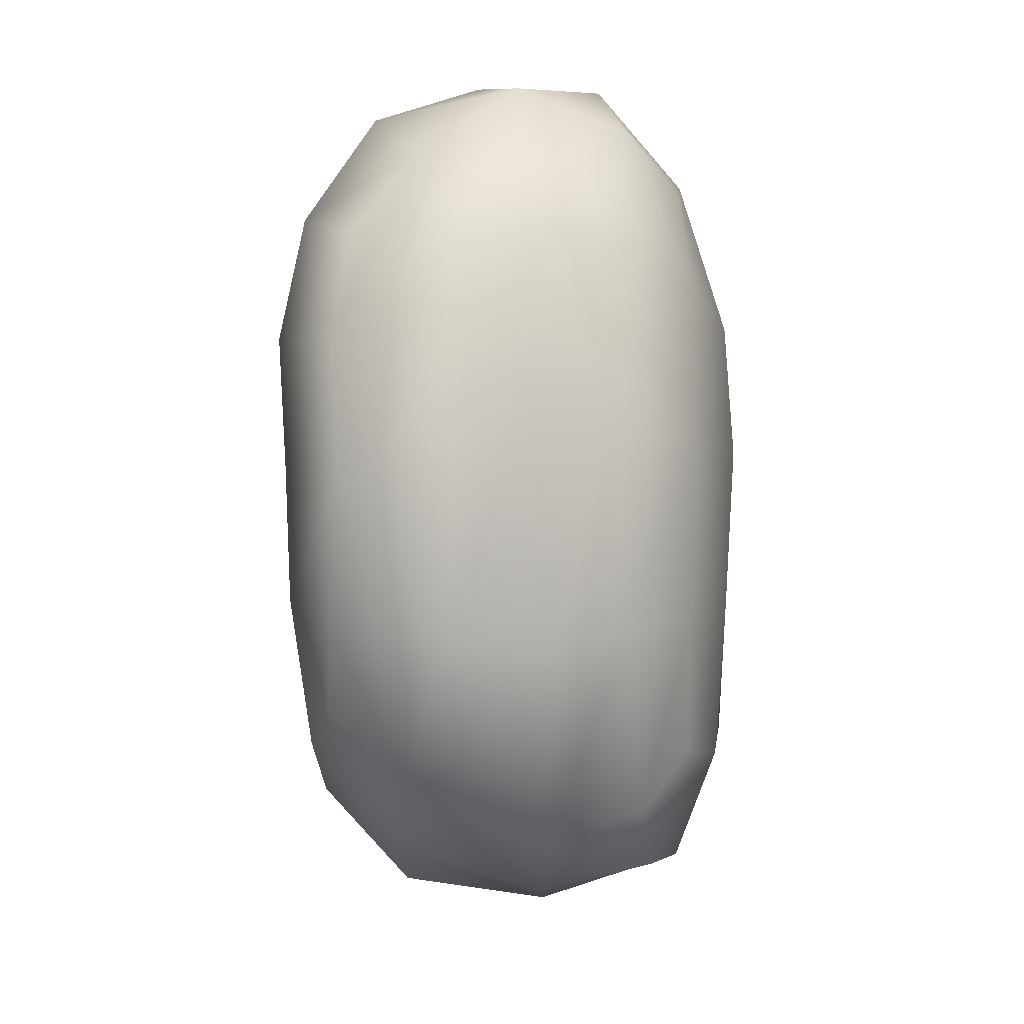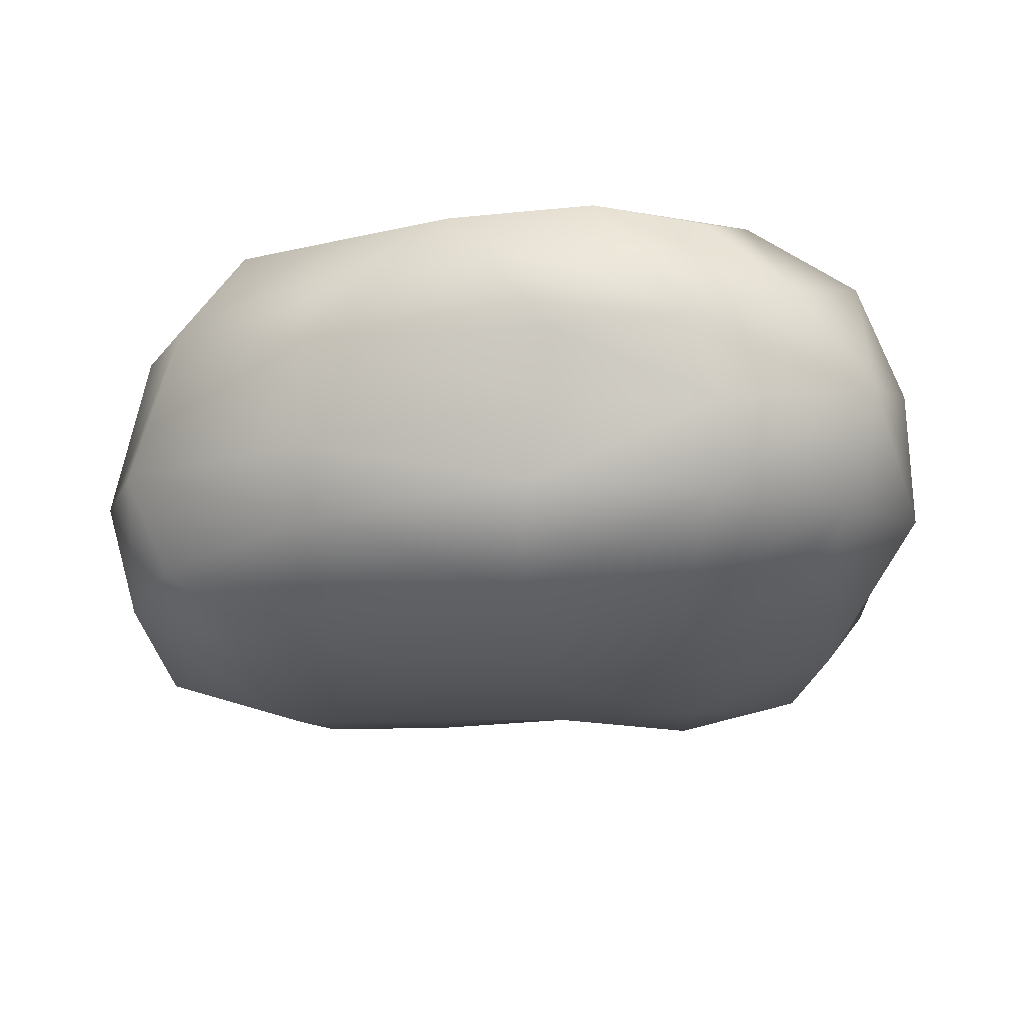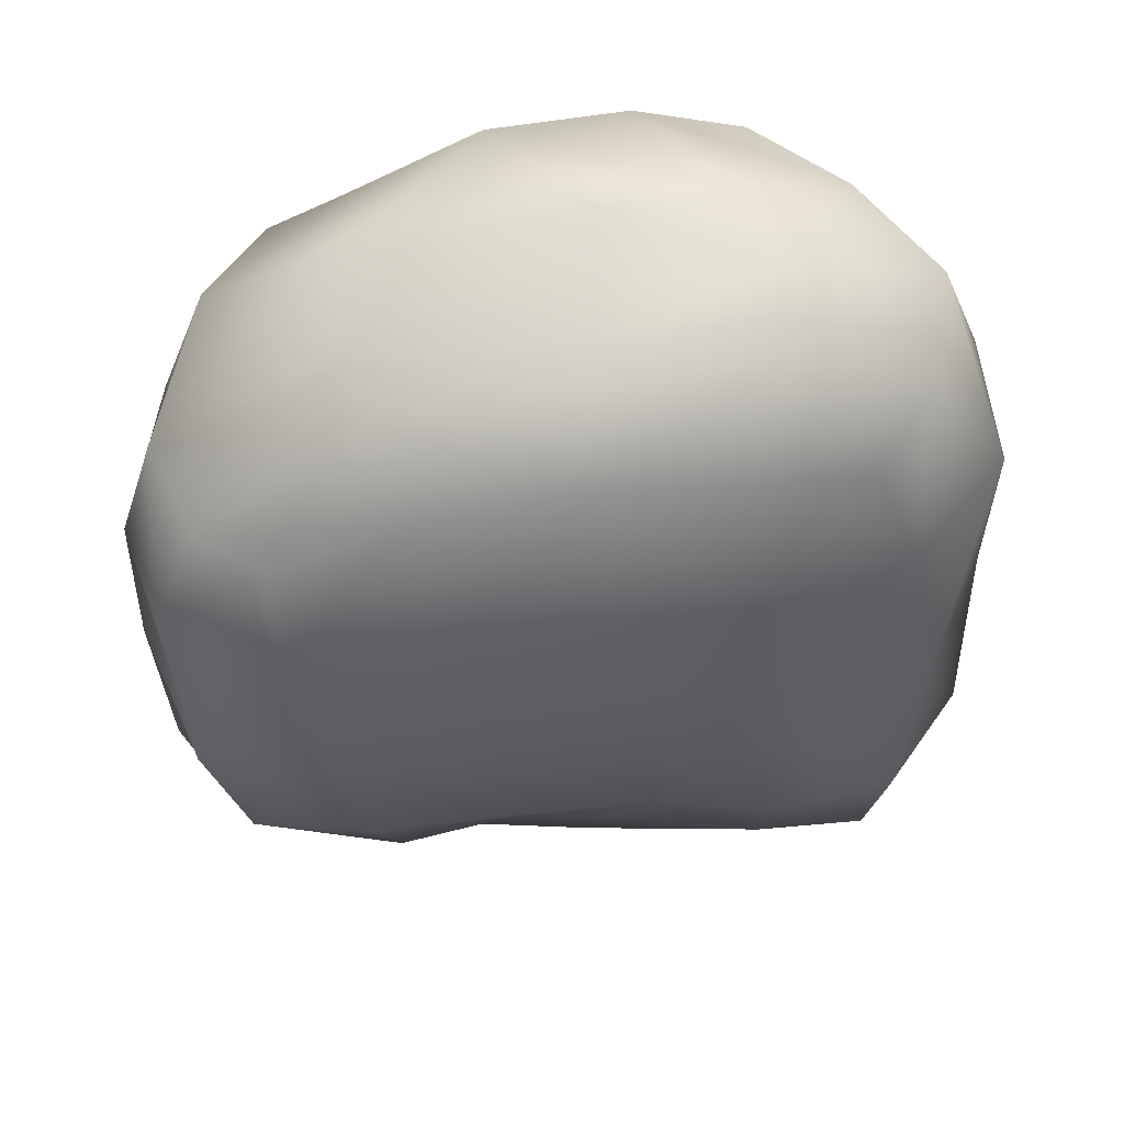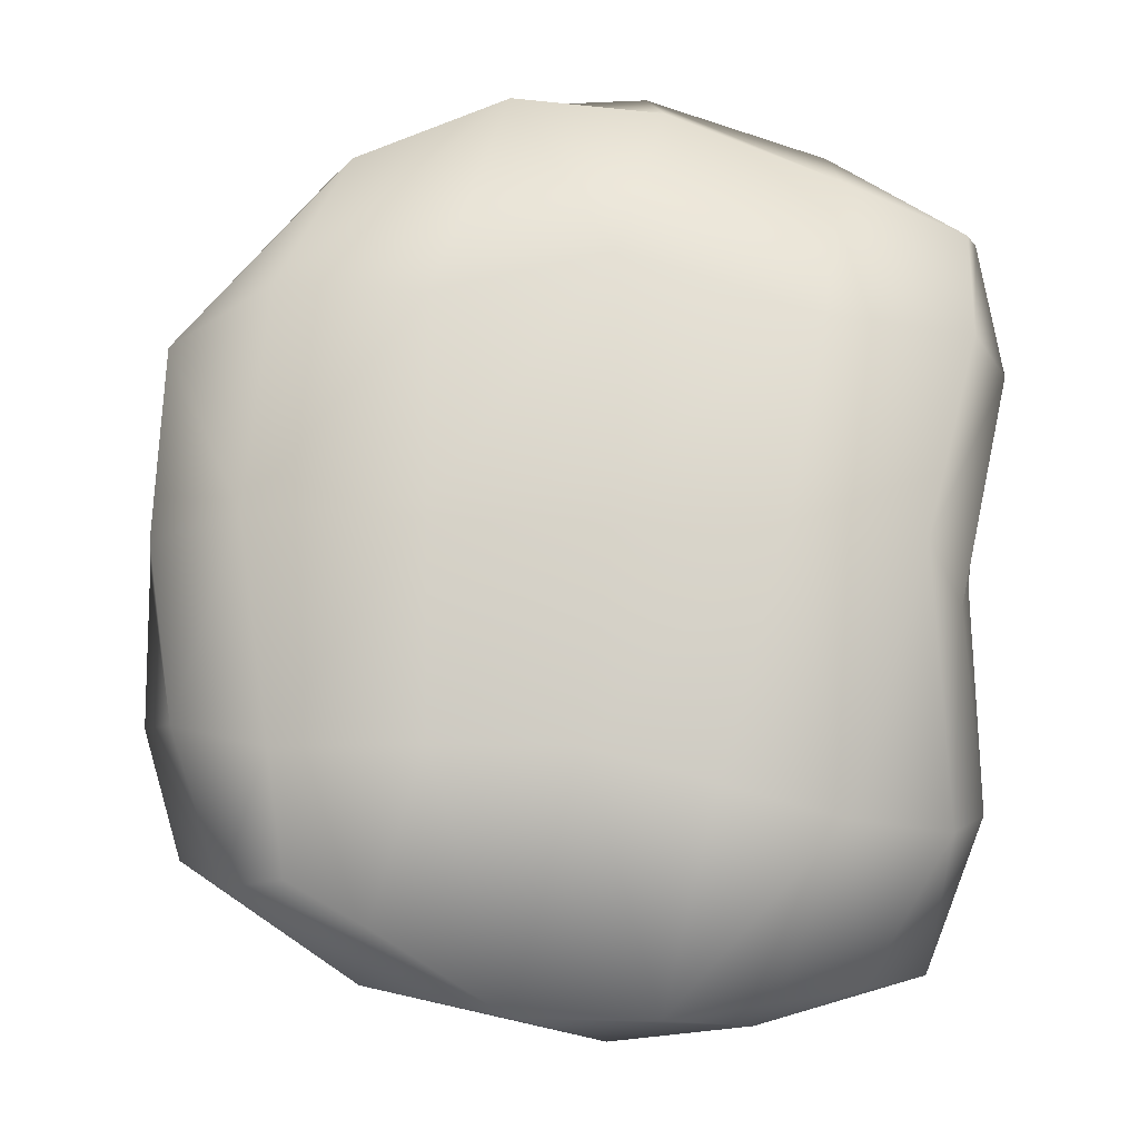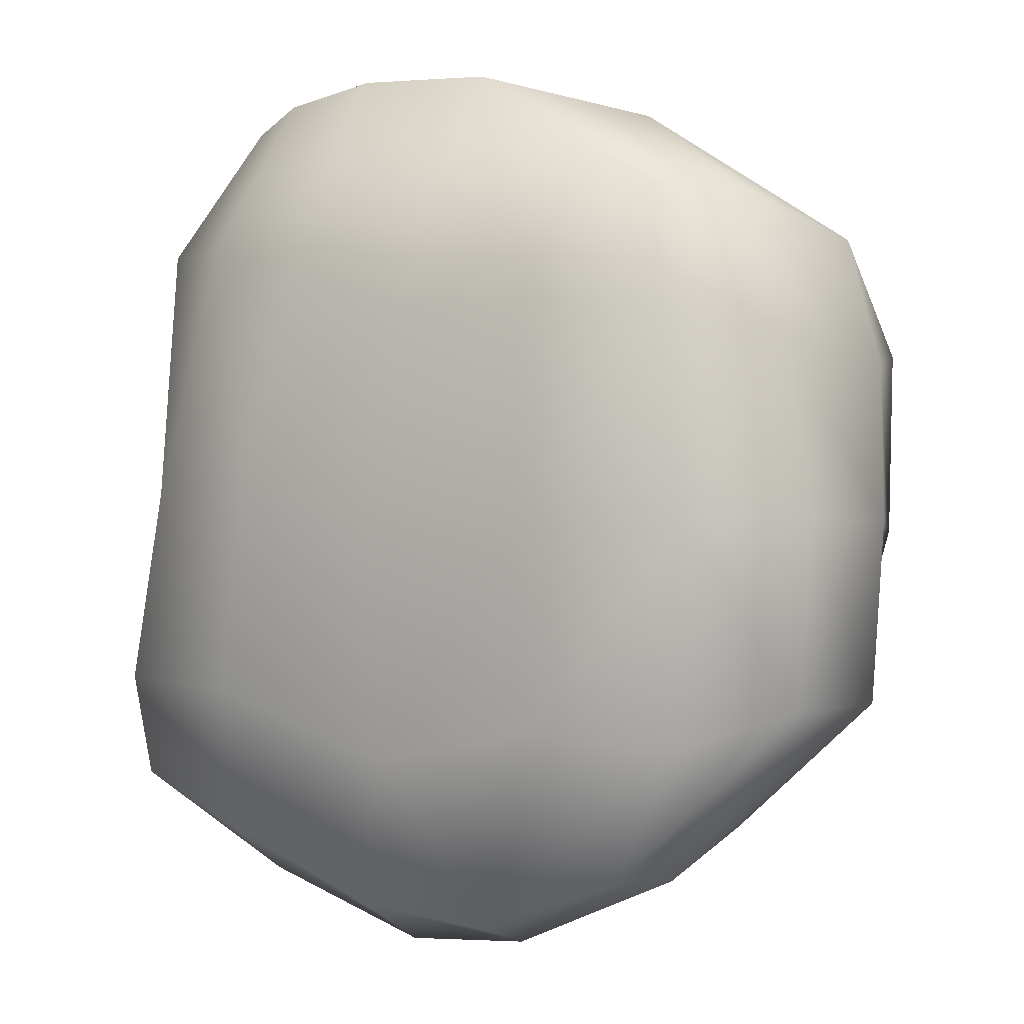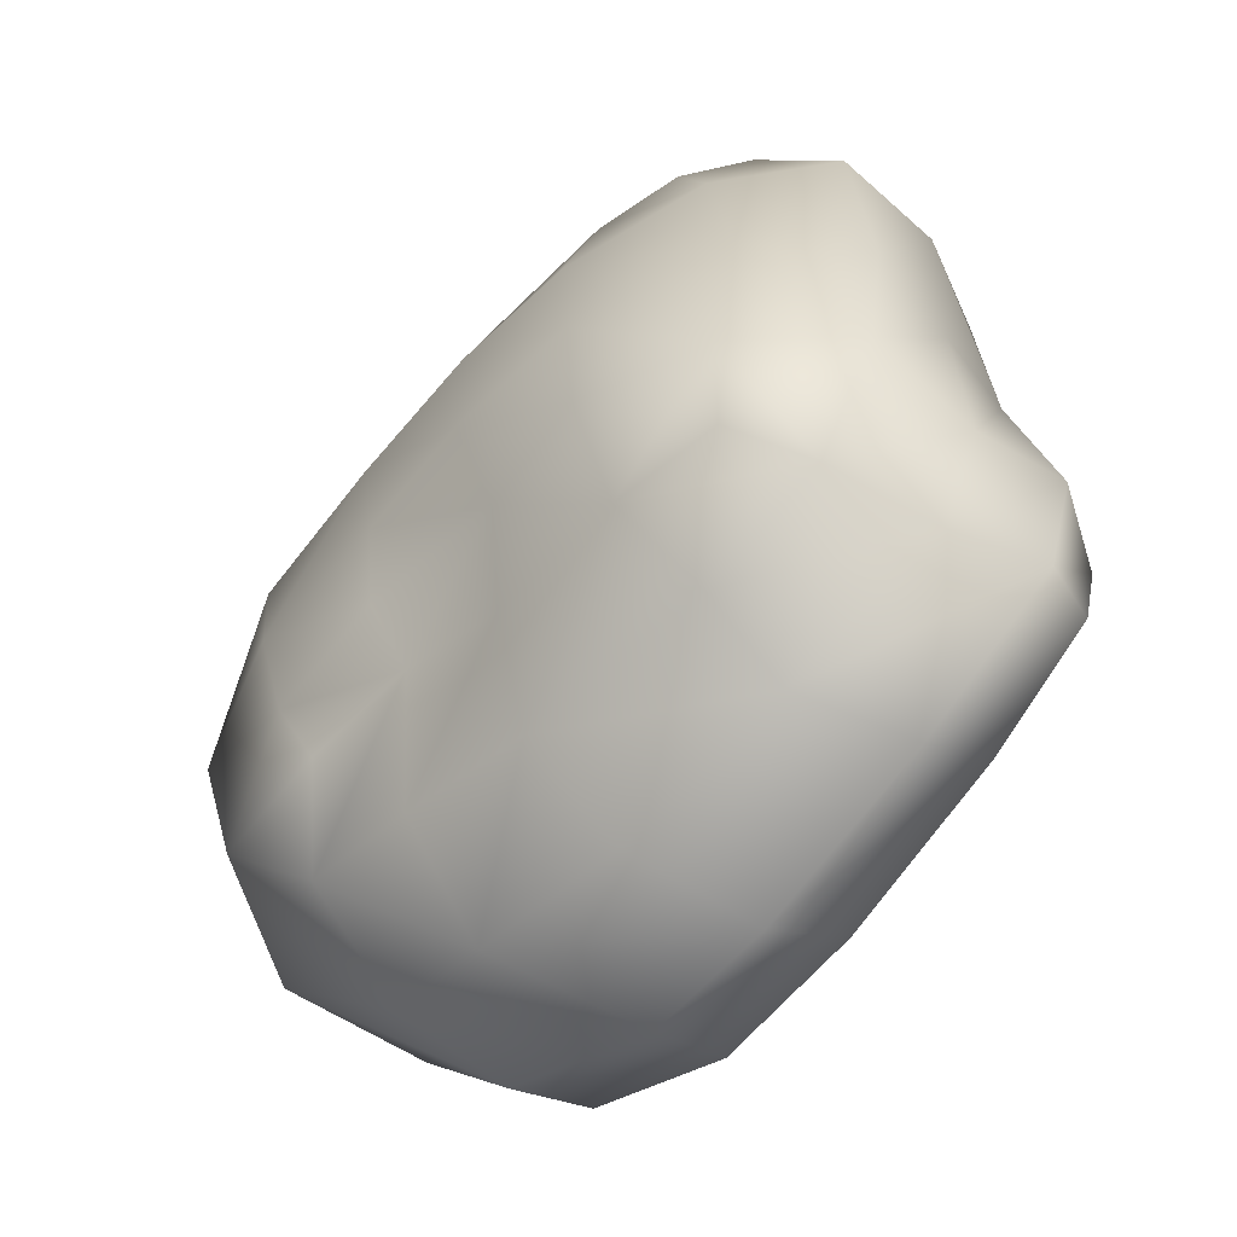
<metadata>
{"format":"obj","ext":"obj","renderer":"f3d","projection":"perspective","resolution":1024,"background":"white","views":[{"elev":79.7,"azim":-90.8,"up":"+Z"},{"elev":74.1,"azim":-3.0,"up":"+Z"},{"elev":54.4,"azim":-7.4,"up":"+Z"},{"elev":75.3,"azim":0.3,"up":"+Y"},{"elev":2.4,"azim":-151.8,"up":"+Z"},{"elev":-59.5,"azim":46.3,"up":"+Z"}]}
</metadata>
<code>
o Cube
v 0.9281 -0.5808 -1.031
v 0.7936 -0.5482 1.029
v -1.08 -0.5449 0.8363
v -0.7478 -0.5887 -0.8008
v 1.223 0.5454 -1.087
v 0.5495 0.5414 1.444
v -0.9737 0.6436 1.085
v -0.8215 0.6235 -1.322
v 1.06 -0.6013 -0.06818
v 0.02008 -0.5506 -0.8536
v 1.167 0.02669 -1.158
v -0.09193 -0.5844 1.134
v 1.086 -0.004942 1.299
v -0.9192 -0.7323 -0.09048
v -1.401 -0.06813 0.9242
v -1.029 0.01813 -1.196
v 1.038 0.7188 0.007633
v 0.2127 0.6202 -1.489
v -0.2705 0.5821 1.498
v -1.135 0.7385 -0.05787
v 0.03866 -0.7824 -0.04264
v 0.07036 0.846 -0.1839
v 1.253 0.1169 0.04414
v 0.02531 -0.03026 1.407
v -1.545 -0.06158 -0.07678
v 0.00322 -0.05796 -1.518
v 0.9496 -0.5843 0.627
v -0.3624 -0.5685 -0.7385
v 1.284 0.3273 -1.139
v -0.6606 -0.552 1.023
v 0.8476 0.3193 1.379
v -0.8305 -0.6791 -0.545
v -1.199 0.3944 1.076
v -0.9218 0.3804 -1.346
v 0.7633 0.7379 0.9038
v -0.3007 0.6462 -1.53
v -0.7113 0.625 1.23
v -1.06 0.7102 -0.8446
v 0.9861 -0.6421 -0.6879
v 0.5408 -0.5989 -0.9765
v 1.068 -0.3421 -1.123
v 0.4596 -0.59 1.097
v 0.9704 -0.3646 1.178
v -1.065 -0.6653 0.4643
v -1.288 -0.3856 0.8651
v -0.9721 -0.3735 -0.9885
v 1.219 0.6532 -0.704
v 0.7993 0.6025 -1.257
v 0.1944 0.6005 1.504
v -1.027 0.7303 0.6871
v -0.3834 -0.7532 -0.09025
v 0.5292 -0.7786 -0.08675
v 0.1276 -0.6879 -0.5423
v 0.000695 -0.7597 0.5163
v -0.05874 0.8224 0.694
v 0.04827 0.7748 -0.9353
v 0.5847 0.8475 -0.02255
v -0.543 0.8284 -0.0709
v 1.274 0.1307 0.7885
v 1.286 0.09558 -0.6537
v 1.298 -0.2273 0.06007
v 1.175 0.4661 0.1662
v -0.7916 -0.09508 1.291
v 0.5671 -0.06078 1.446
v -0.06028 -0.2907 1.426
v 0.03033 0.1779 1.536
v -1.505 -0.06356 -0.7271
v -1.535 -0.04291 0.4784
v -1.391 -0.5618 -0.1365
v -1.468 0.4368 -0.05052
v -0.5895 -0.04311 -1.386
v 0.6191 -0.04575 -1.407
v 0.1608 0.3277 -1.672
v -0.05133 -0.3705 -1.229
v -0.5208 -0.7168 0.5264
v -0.532 0.8052 0.6883
v 1.122 0.4918 0.9041
v -0.7629 0.2431 1.367
v -1.432 0.4657 -0.7082
v -0.5553 -0.3716 -1.075
v -0.3905 -0.7055 -0.4911
v 0.5364 -0.7528 -0.5657
v 0.4491 -0.739 0.5355
v 0.3635 0.8346 0.8116
v 0.72 0.7915 -0.7133
v -0.5494 0.7805 -0.7961
v 1.285 -0.2971 0.7035
v 1.283 -0.319 -0.6495
v 1.352 0.409 -0.6404
v -0.73 -0.3217 1.24
v 0.5273 -0.3359 1.372
v 0.4998 0.2248 1.487
v -1.257 -0.5074 -0.6901
v -1.446 -0.4303 0.514
v -1.371 0.4649 0.5663
v -0.3217 0.3805 -1.624
v 0.7794 0.3156 -1.462
v 0.6166 -0.3307 -1.226
f 30 3 44
f 50 7 37
f 35 6 31
f 37 7 33
f 79 38 8
f 28 4 46
f 81 51 14
f 82 52 21
f 83 42 12
f 55 19 49
f 85 56 22
f 86 38 20
f 87 59 13
f 88 60 23
f 89 47 17
f 90 63 15
f 64 24 65
f 92 49 19
f 67 16 46
f 68 25 69
f 95 50 20
f 96 71 16
f 97 72 26
f 40 10 74
f 75 44 14
f 21 54 75
f 12 30 75
f 76 37 19
f 22 58 76
f 58 20 50
f 77 31 13
f 62 77 59
f 17 35 77
f 78 33 15
f 24 66 78
f 19 37 78
f 67 79 34
f 70 79 67
f 20 38 79
f 71 80 46
f 74 80 71
f 10 28 80
f 28 81 32
f 53 81 28
f 53 21 51
f 40 82 53
f 39 82 40
f 39 9 52
f 52 83 54
f 9 27 83
f 27 2 42
f 35 84 49
f 57 84 35
f 57 22 55
f 85 57 17
f 48 85 47
f 18 56 85
f 56 86 58
f 36 86 56
f 36 8 38
f 27 87 43
f 9 61 87
f 61 23 59
f 88 61 9
f 41 88 39
f 41 11 60
f 60 89 62
f 11 29 89
f 29 5 47
f 30 90 45
f 12 65 90
f 65 24 63
f 91 65 12
f 43 91 42
f 13 64 91
f 64 92 66
f 13 31 92
f 31 6 49
f 93 46 4
f 69 93 32
f 25 67 93
f 44 94 69
f 3 45 94
f 15 68 94
f 95 70 25
f 33 95 68
f 33 7 50
f 36 96 34
f 18 73 96
f 73 26 71
f 48 97 73
f 5 29 97
f 29 11 72
f 72 98 74
f 11 41 98
f 41 1 40
f 75 30 44
f 76 50 37
f 77 35 31
f 78 37 33
f 34 79 8
f 80 28 46
f 32 81 14
f 53 82 21
f 54 83 12
f 84 55 49
f 57 85 22
f 58 86 20
f 43 87 13
f 61 88 23
f 62 89 17
f 45 90 15
f 91 64 65
f 66 92 19
f 93 67 46
f 94 68 69
f 70 95 20
f 34 96 16
f 73 97 26
f 98 40 74
f 51 75 14
f 51 21 75
f 54 12 75
f 55 76 19
f 55 22 76
f 76 58 50
f 59 77 13
f 23 62 59
f 62 17 77
f 63 78 15
f 63 24 78
f 66 19 78
f 16 67 34
f 25 70 67
f 70 20 79
f 16 71 46
f 26 74 71
f 74 10 80
f 4 28 32
f 10 53 28
f 81 53 51
f 10 40 53
f 1 39 40
f 82 39 52
f 21 52 54
f 52 9 83
f 83 27 42
f 6 35 49
f 17 57 35
f 84 57 55
f 47 85 17
f 5 48 47
f 48 18 85
f 22 56 58
f 18 36 56
f 86 36 38
f 2 27 43
f 27 9 87
f 87 61 59
f 39 88 9
f 1 41 39
f 88 41 60
f 23 60 62
f 60 11 89
f 89 29 47
f 3 30 45
f 30 12 90
f 90 65 63
f 42 91 12
f 2 43 42
f 43 13 91
f 24 64 66
f 64 13 92
f 92 31 49
f 32 93 4
f 14 69 32
f 69 25 93
f 14 44 69
f 44 3 94
f 45 15 94
f 68 95 25
f 15 33 68
f 95 33 50
f 8 36 34
f 36 18 96
f 96 73 71
f 18 48 73
f 48 5 97
f 97 29 72
f 26 72 74
f 72 11 98
f 98 41 40

</code>
